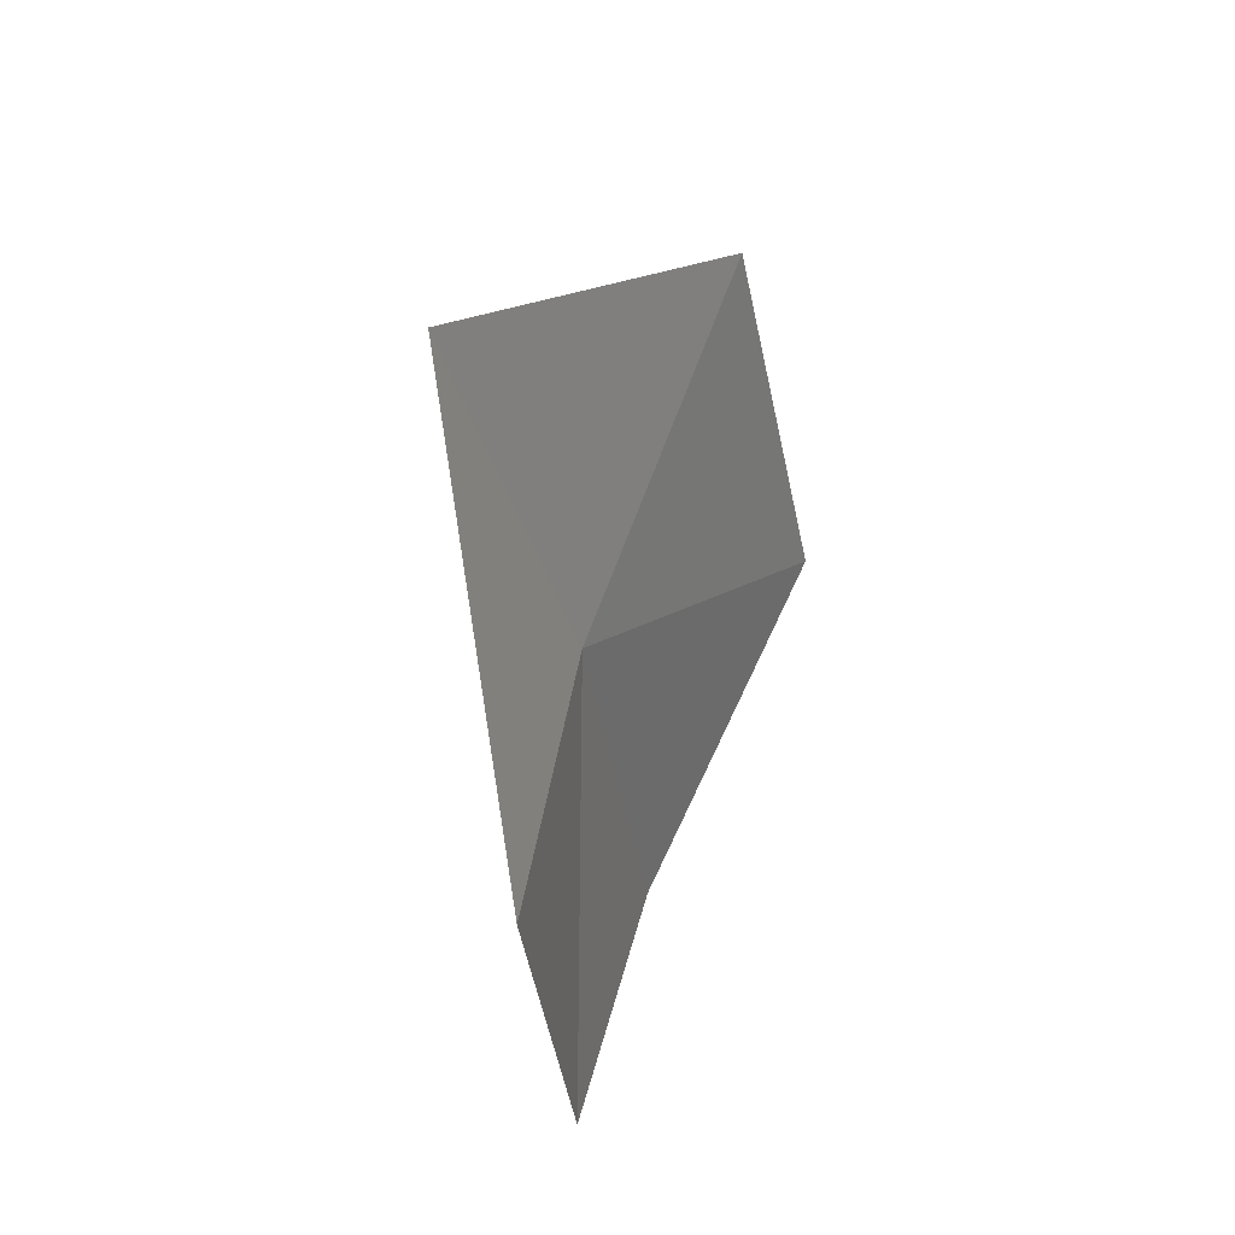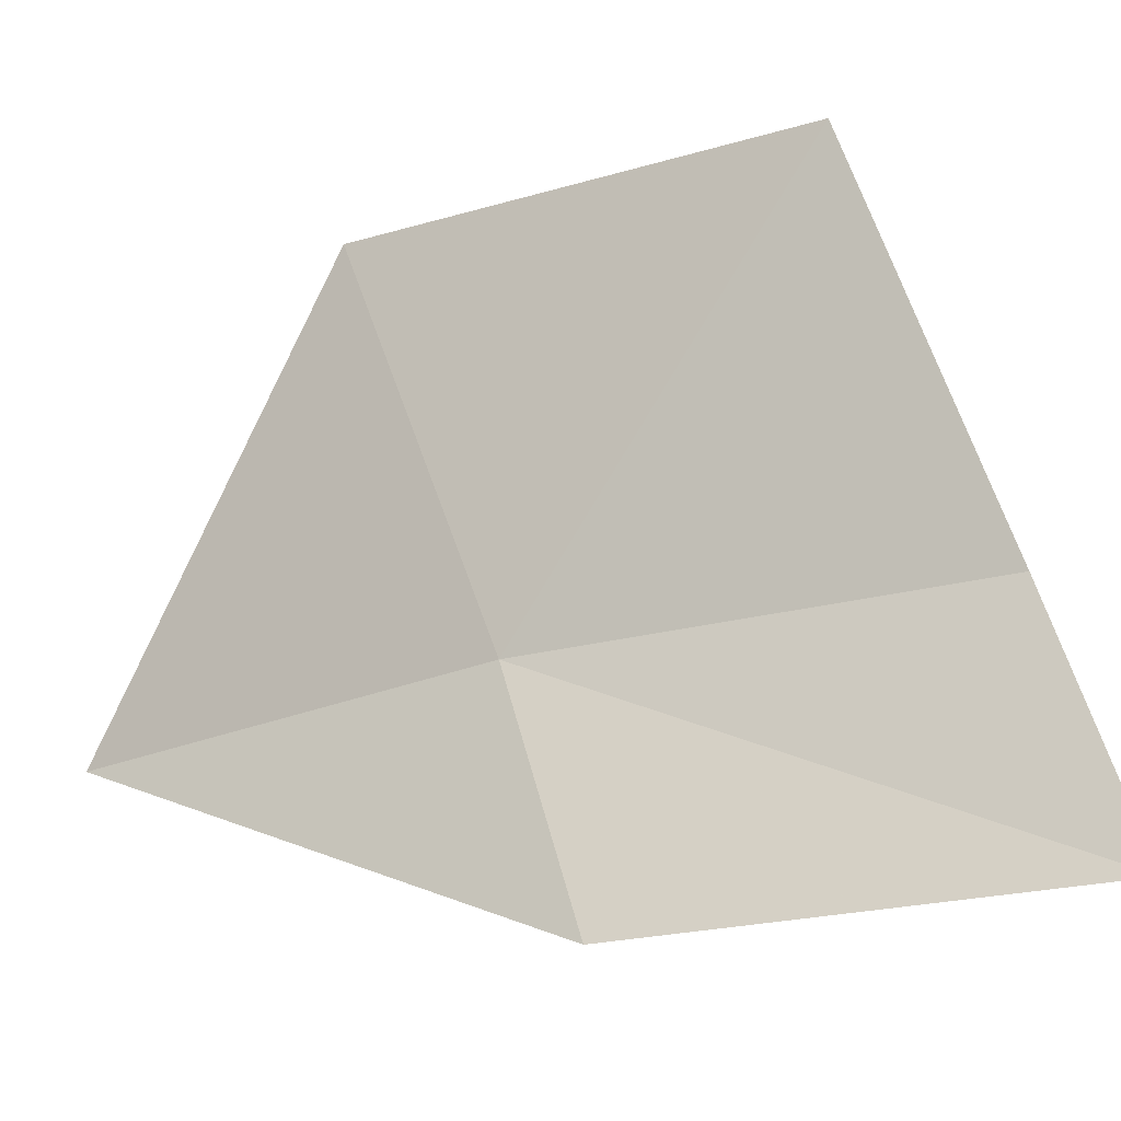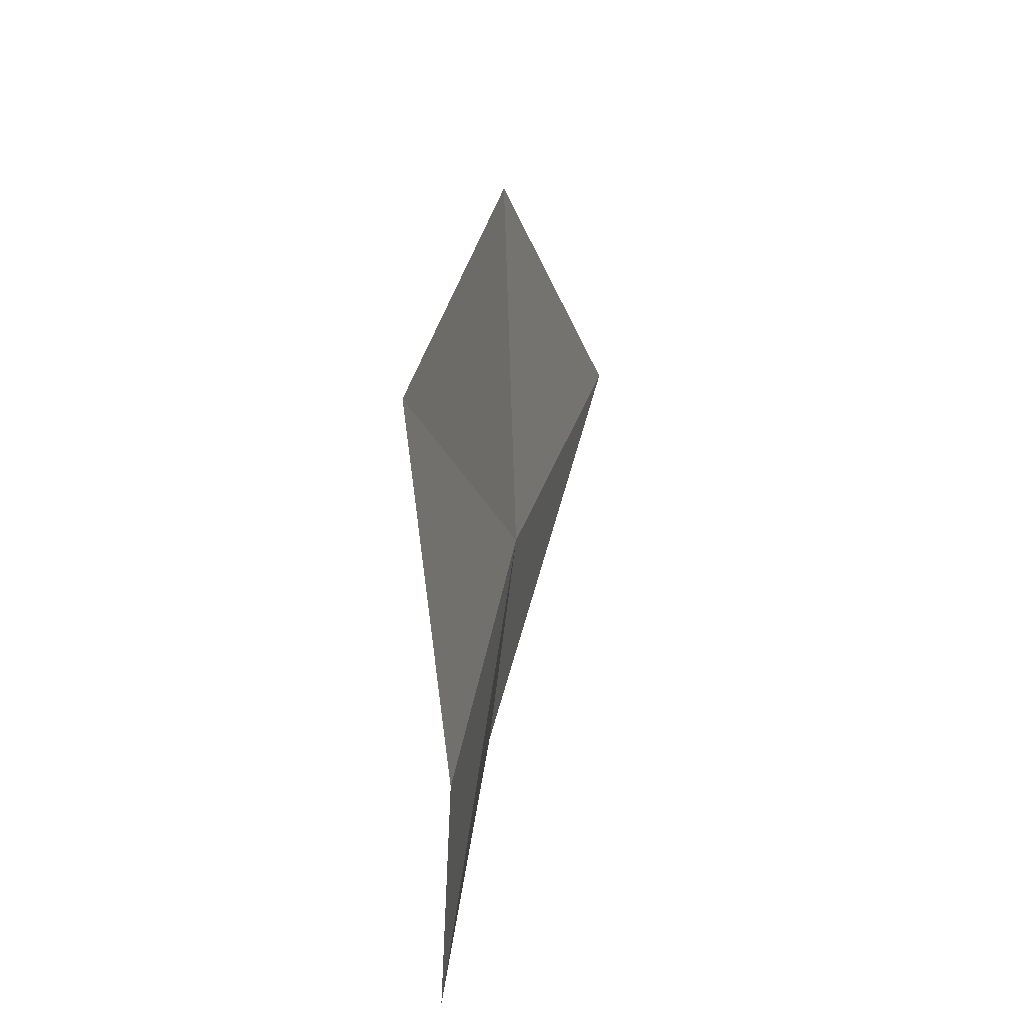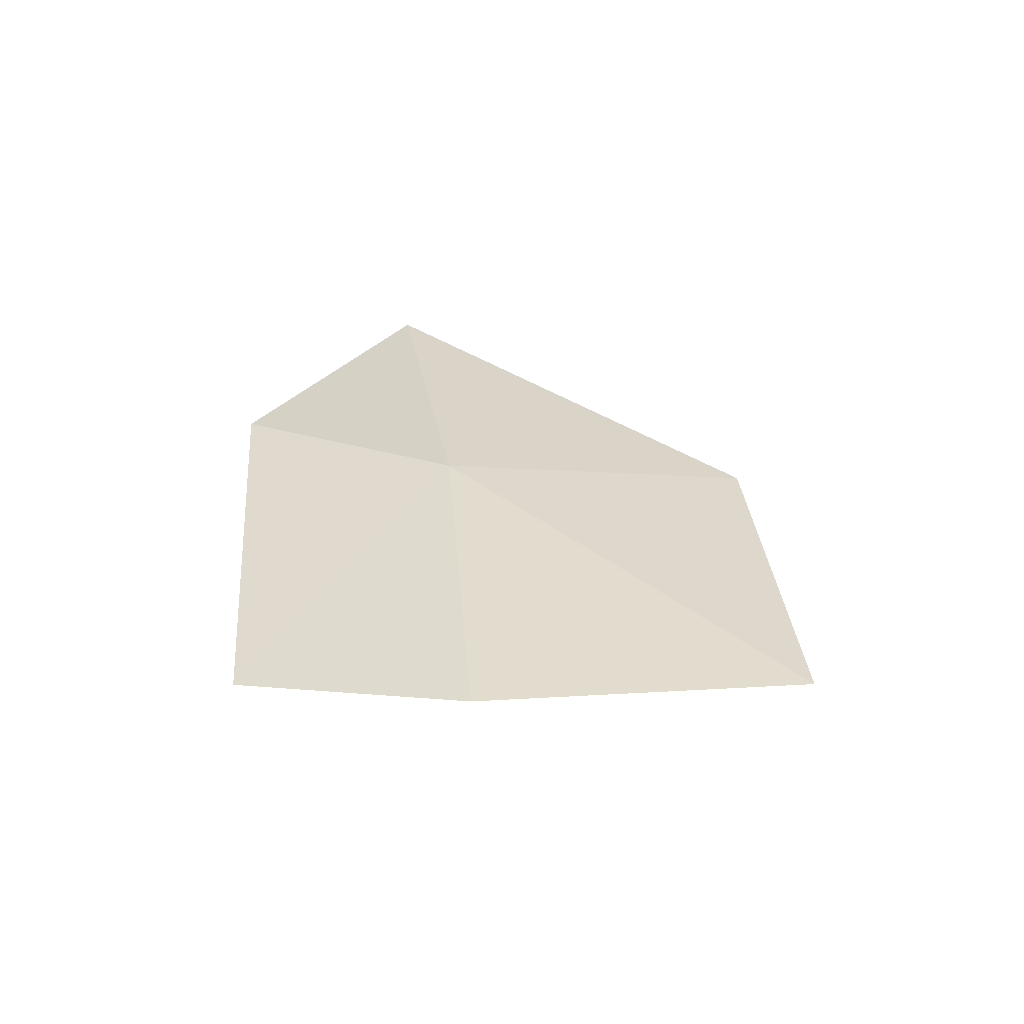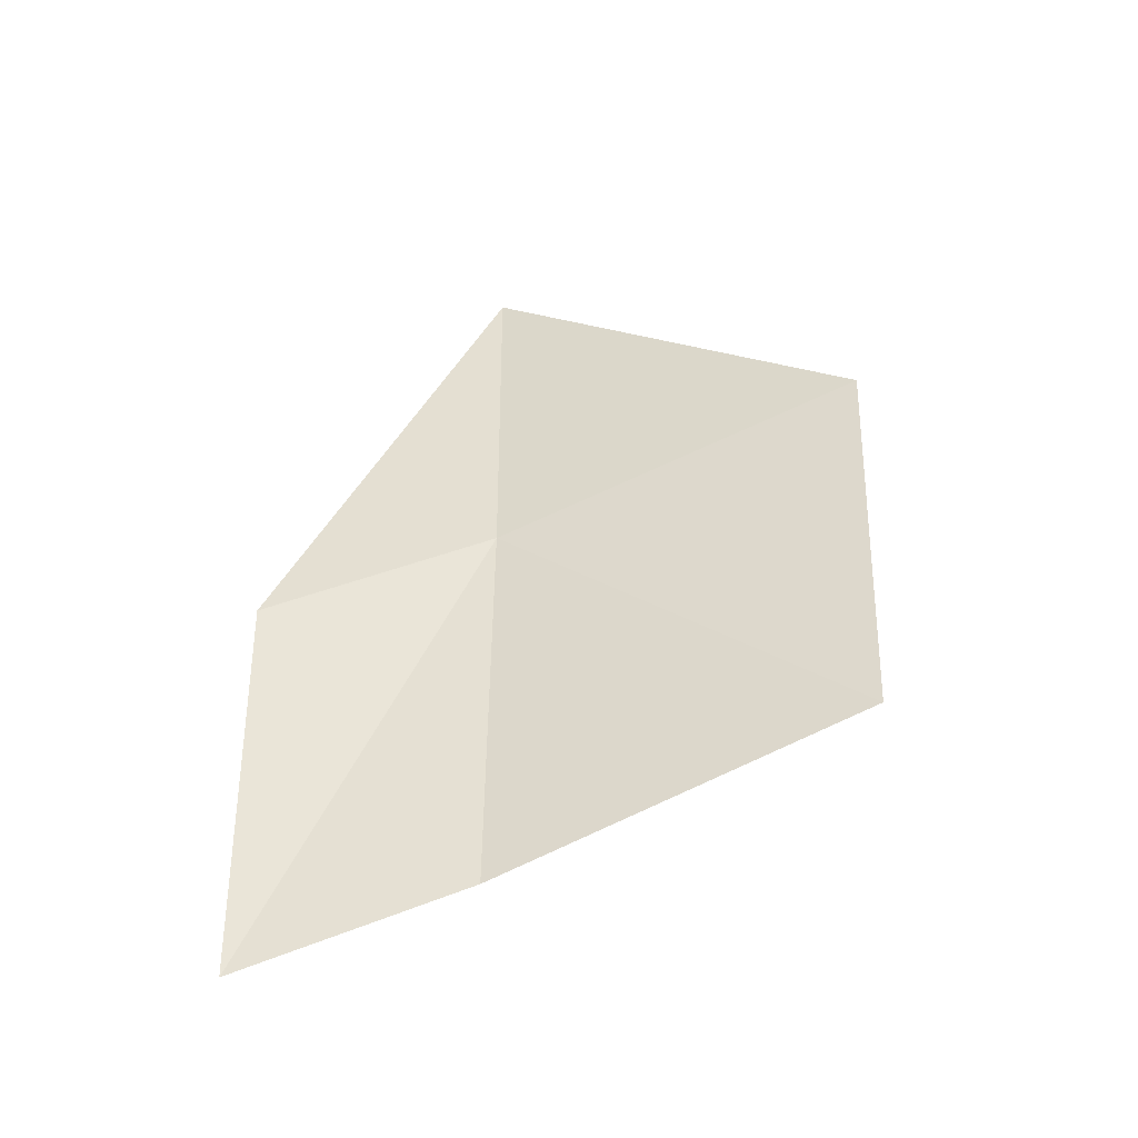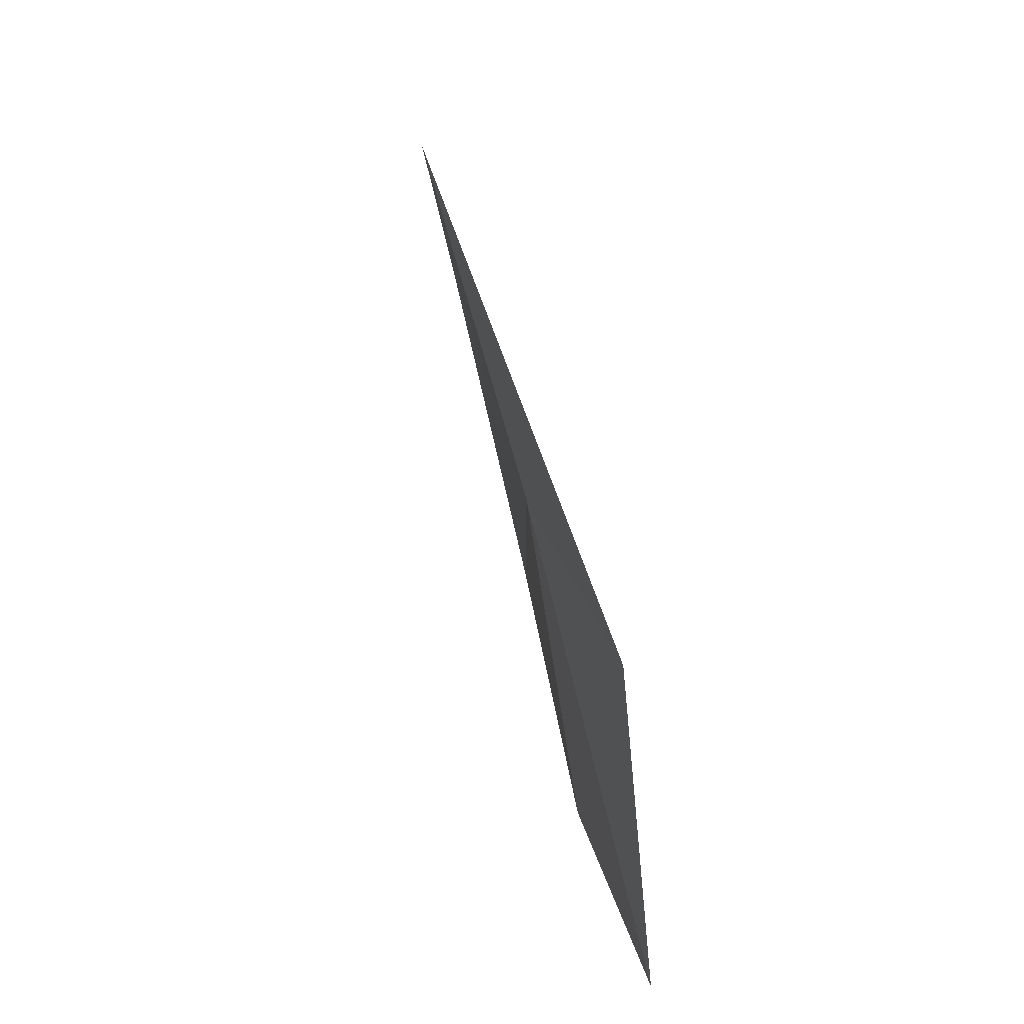
<metadata>
{"format":"obj","ext":"obj","renderer":"f3d","projection":"perspective","resolution":1024,"background":"white","views":[{"elev":53.8,"azim":-152.8,"up":"+Y"},{"elev":-18.5,"azim":-73.7,"up":"+Z"},{"elev":-53.7,"azim":6.3,"up":"+Y"},{"elev":-48.0,"azim":-108.4,"up":"+Y"},{"elev":-31.7,"azim":-74.5,"up":"+Y"},{"elev":23.8,"azim":170.9,"up":"+Y"}]}
</metadata>
<code>
v -641 -335.5 -112.6
v -641.2 -336.3 -112.6
v -641.2 -336 -111.9
v -641 -335.2 -111.9
v -640.8 -334.6 -112.7
v -641.2 -336.5 -113.1
v -641.1 -335.6 -113.1
f 1 2 3
f 1 3 4
f 1 4 5
f 1 6 2
f 1 7 6
f 1 5 7

</code>
